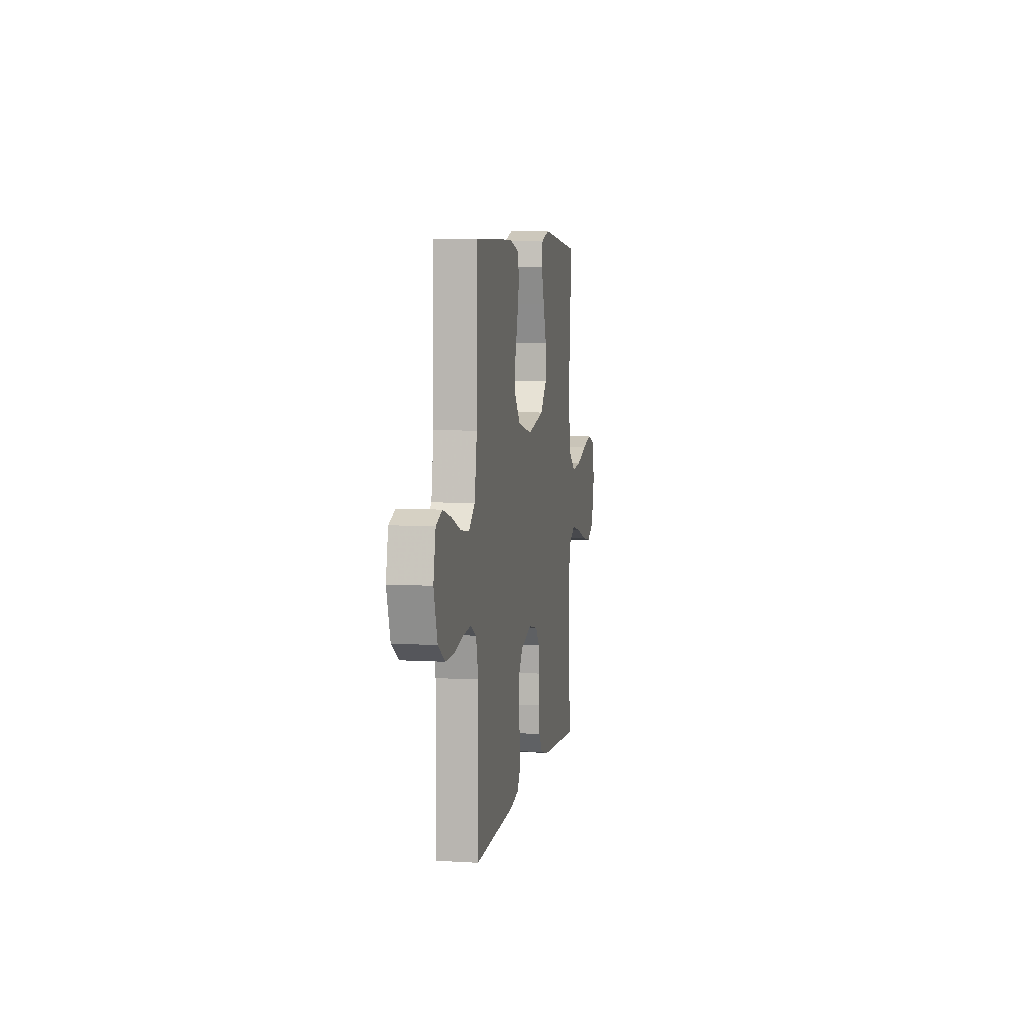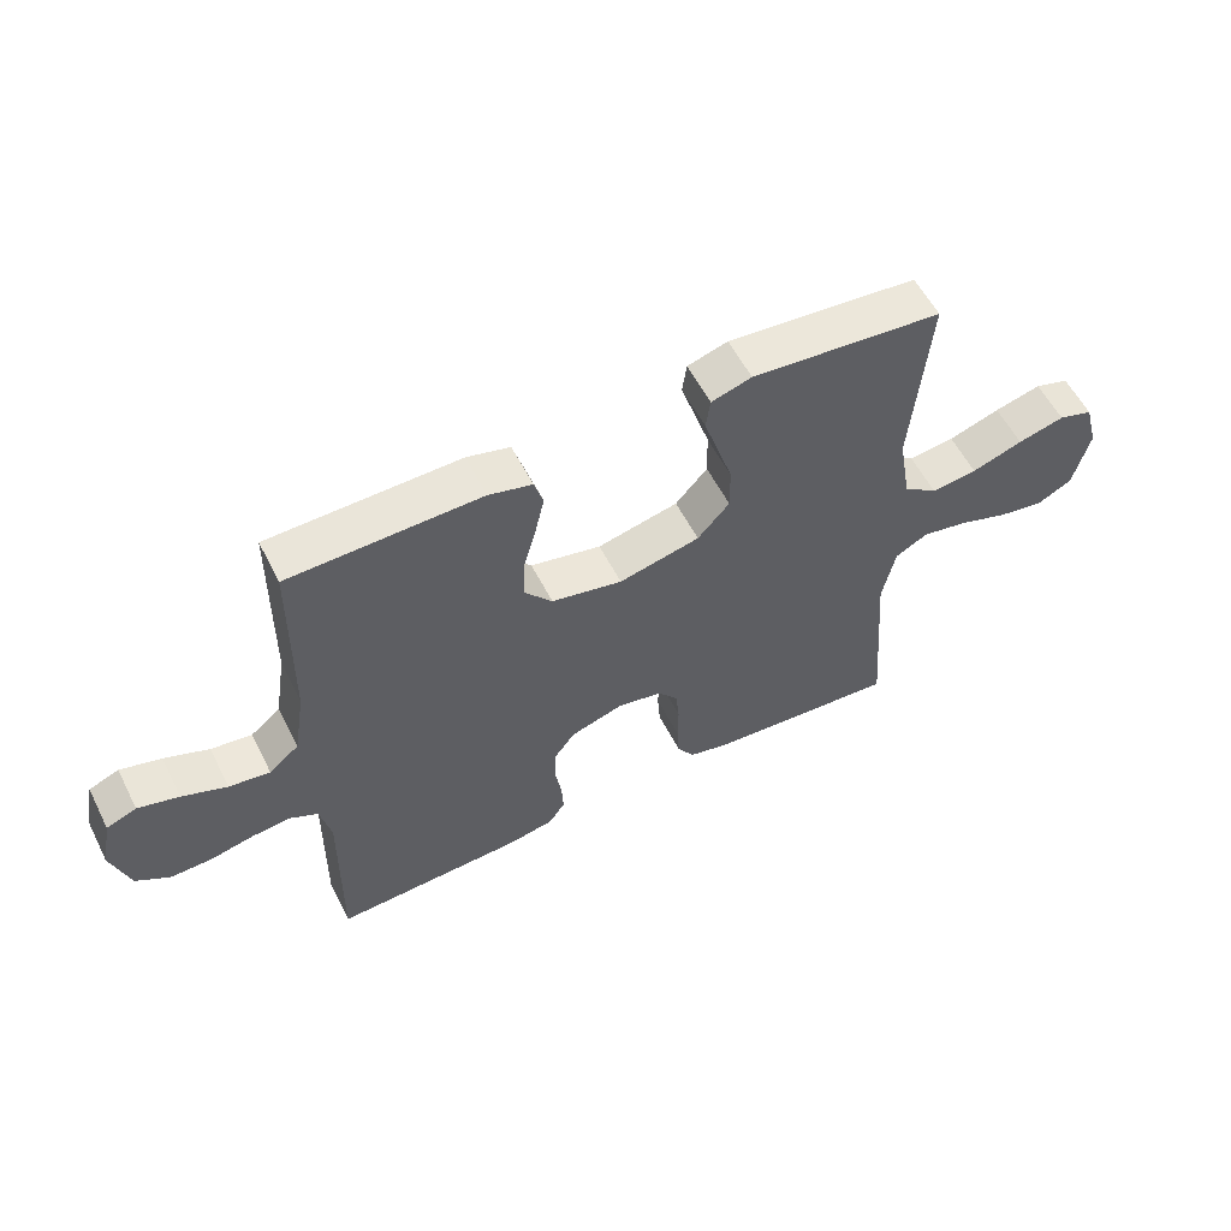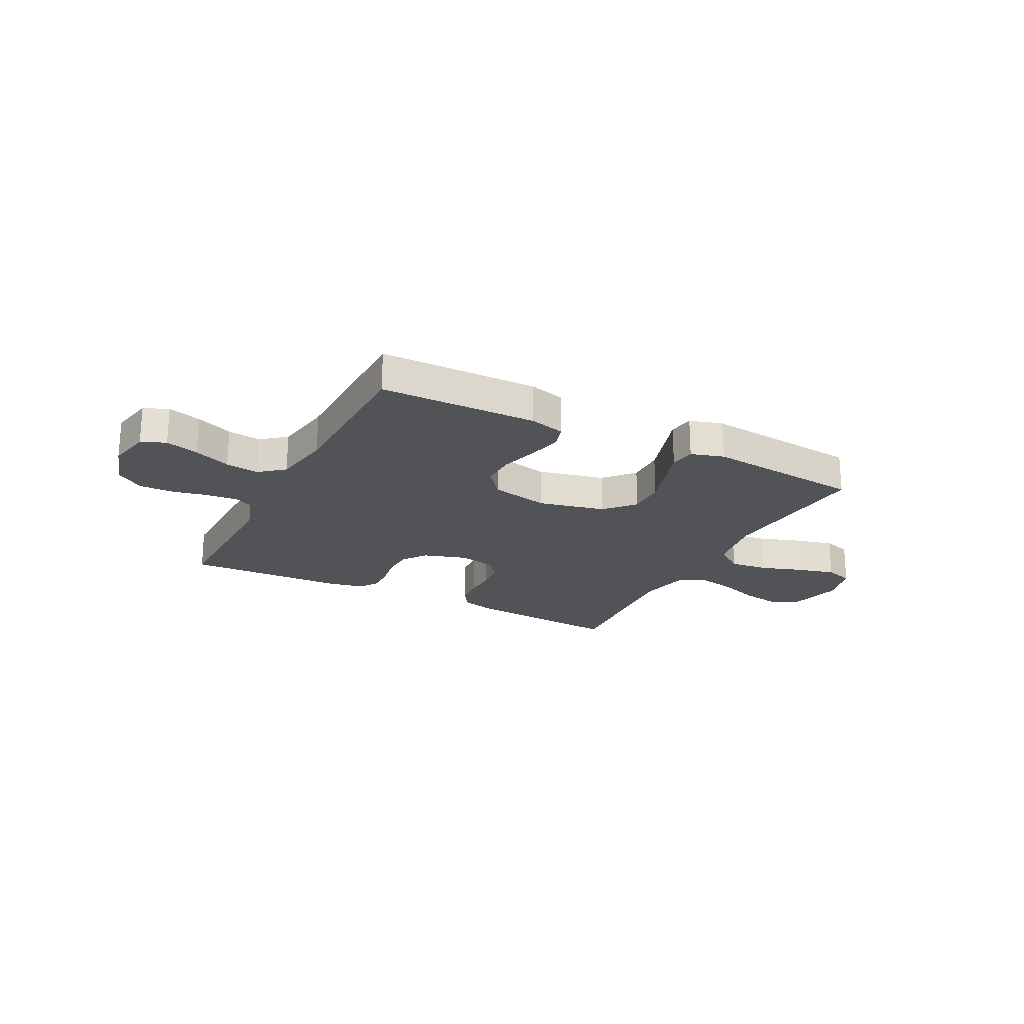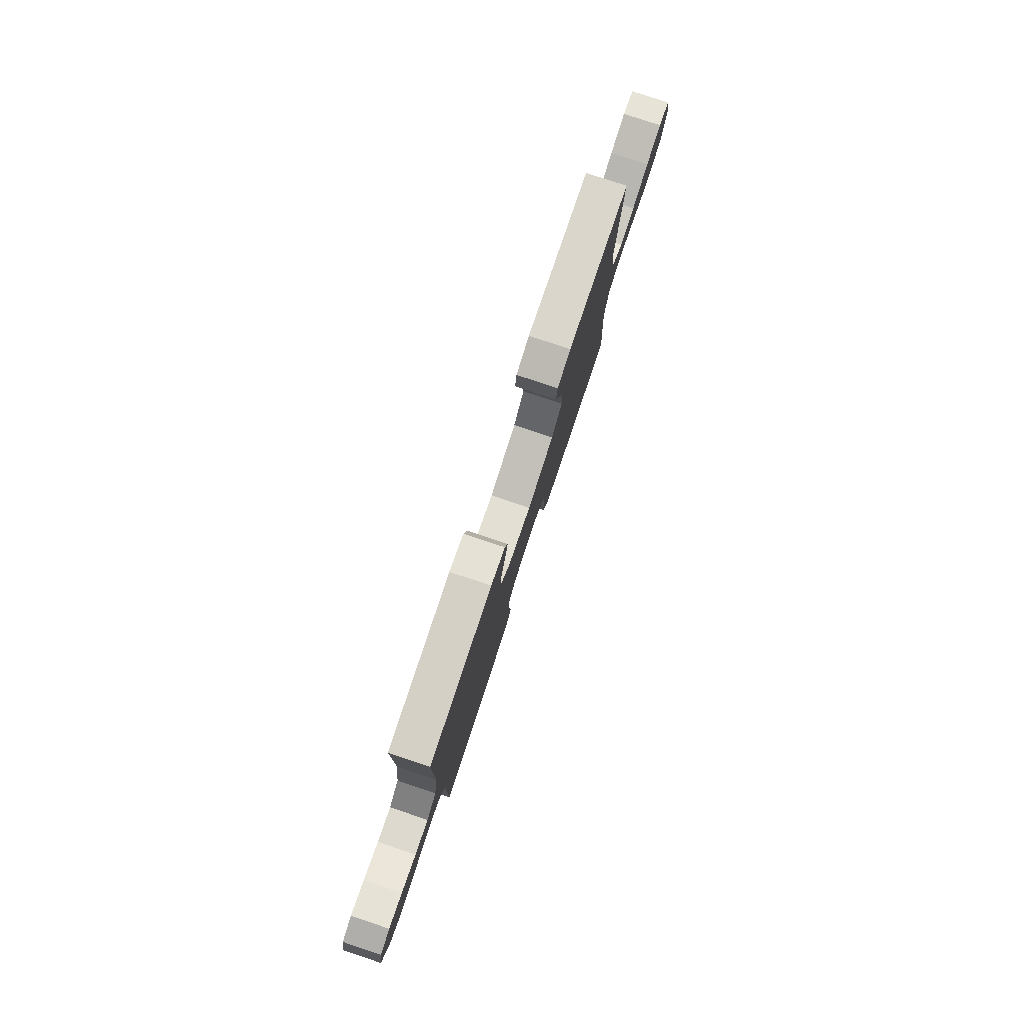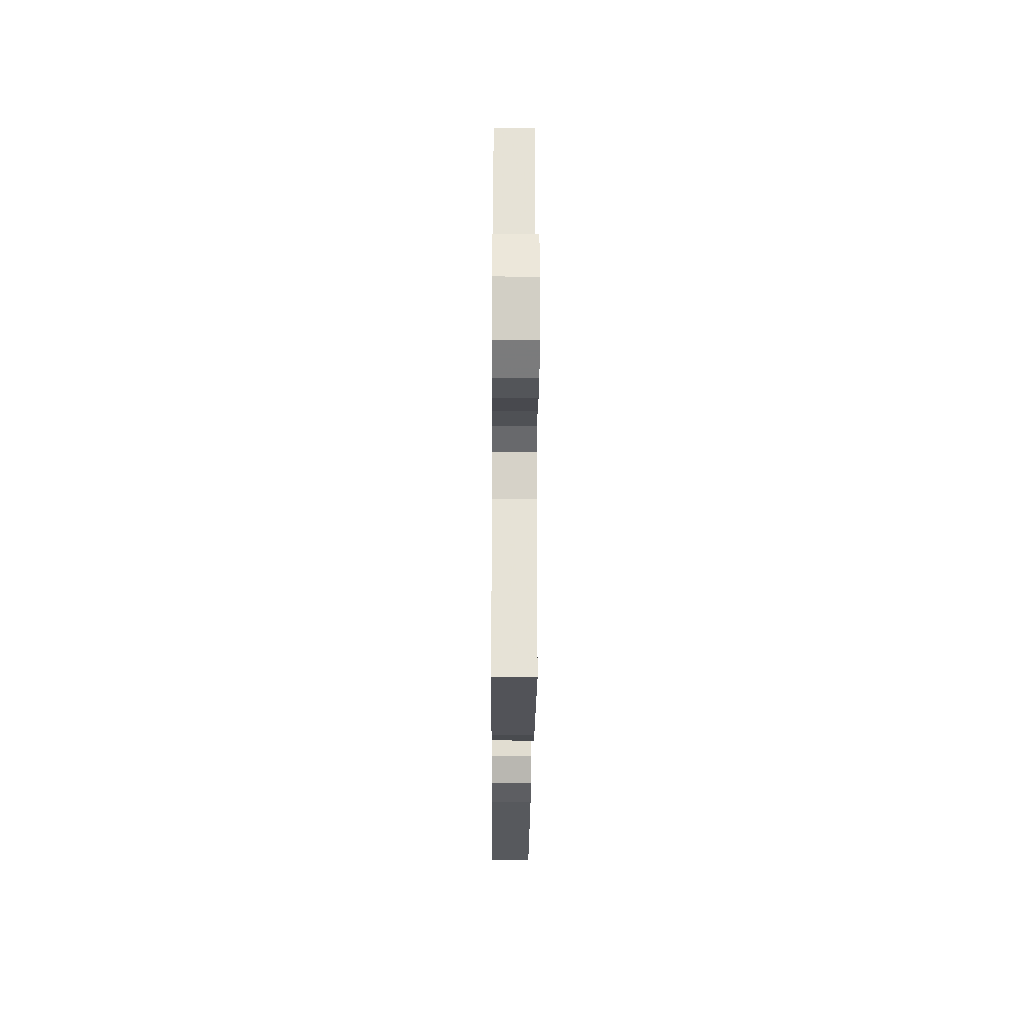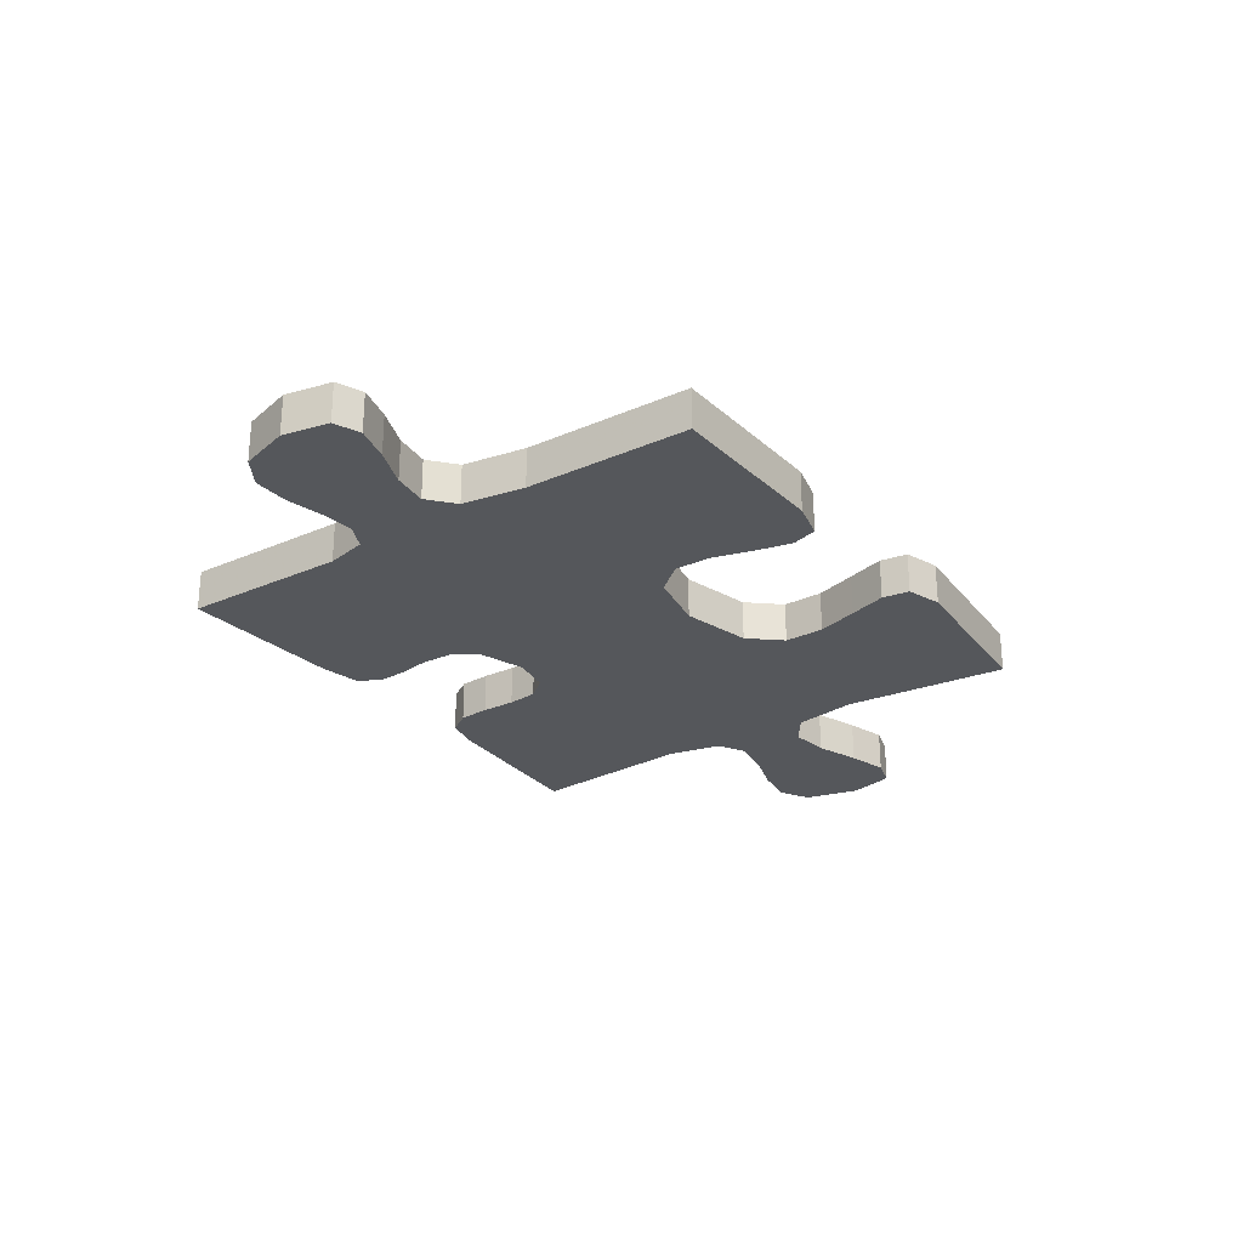
<metadata>
{"format":"obj","ext":"obj","renderer":"f3d","projection":"perspective","resolution":1024,"background":"white","views":[{"elev":6.3,"azim":-79.9,"up":"+Z"},{"elev":57.2,"azim":-26.8,"up":"+Z"},{"elev":-22.0,"azim":-27.3,"up":"+Y"},{"elev":79.5,"azim":-71.6,"up":"+Z"},{"elev":-25.2,"azim":-90.4,"up":"+Z"},{"elev":-26.5,"azim":-54.7,"up":"+Y"}]}
</metadata>
<code>
v -0.5 0.07 -0.5
v -0.496 0.07 -0.2
v -0.513 0.07 -0.126
v -0.557 0.07 -0.103
v -0.618 0.07 -0.109
v -0.686 0.07 -0.124
v -0.751 0.07 -0.125
v -0.803 0.07 -0.091
v -0.831 0.07 0
v -0.814 0.07 0.084
v -0.767 0.07 0.103
v -0.703 0.07 0.085
v -0.633 0.07 0.057
v -0.569 0.07 0.048
v -0.522 0.07 0.087
v -0.504 0.07 0.2
v -0.5 0.07 0.5
v -0.2 0.07 0.505
v -0.132 0.07 0.487
v -0.118 0.07 0.44
v -0.133 0.07 0.375
v -0.153 0.07 0.304
v -0.154 0.07 0.237
v -0.111 0.07 0.185
v 0 0.07 0.161
v 0.127 0.07 0.19
v 0.177 0.07 0.246
v 0.176 0.07 0.318
v 0.152 0.07 0.393
v 0.13 0.07 0.461
v 0.137 0.07 0.51
v 0.2 0.07 0.529
v 0.5 0.07 0.5
v 0.474 0.07 0.2
v 0.494 0.07 0.084
v 0.548 0.07 0.045
v 0.62 0.07 0.053
v 0.7 0.07 0.08
v 0.773 0.07 0.099
v 0.827 0.07 0.082
v 0.849 0.07 0
v 0.824 0.07 -0.1
v 0.769 0.07 -0.129
v 0.697 0.07 -0.116
v 0.619 0.07 -0.089
v 0.548 0.07 -0.075
v 0.497 0.07 -0.103
v 0.477 0.07 -0.2
v 0.5 0.07 -0.5
v 0.2 0.07 -0.477
v 0.137 0.07 -0.461
v 0.11 0.07 -0.42
v 0.106 0.07 -0.364
v 0.107 0.07 -0.303
v 0.101 0.07 -0.248
v 0.07 0.07 -0.209
v 0 0.07 -0.195
v -0.083 0.07 -0.221
v -0.116 0.07 -0.266
v -0.118 0.07 -0.323
v -0.108 0.07 -0.382
v -0.105 0.07 -0.435
v -0.13 0.07 -0.473
v -0.2 0.07 -0.487
v -0.5 0 -0.5
v -0.496 0 -0.2
v -0.513 0 -0.126
v -0.557 0 -0.103
v -0.618 0 -0.109
v -0.686 0 -0.124
v -0.751 0 -0.125
v -0.803 0 -0.091
v -0.831 0 0
v -0.814 0 0.084
v -0.767 0 0.103
v -0.703 0 0.085
v -0.633 0 0.057
v -0.569 0 0.048
v -0.522 0 0.087
v -0.504 0 0.2
v -0.5 0 0.5
v -0.2 0 0.505
v -0.132 0 0.487
v -0.118 0 0.44
v -0.133 0 0.375
v -0.153 0 0.304
v -0.154 0 0.237
v -0.111 0 0.185
v 0 0 0.161
v 0.127 0 0.19
v 0.177 0 0.246
v 0.176 0 0.318
v 0.152 0 0.393
v 0.13 0 0.461
v 0.137 0 0.51
v 0.2 0 0.529
v 0.5 0 0.5
v 0.474 0 0.2
v 0.494 0 0.084
v 0.548 0 0.045
v 0.62 0 0.053
v 0.7 0 0.08
v 0.773 0 0.099
v 0.827 0 0.082
v 0.849 0 0
v 0.824 0 -0.1
v 0.769 0 -0.129
v 0.697 0 -0.116
v 0.619 0 -0.089
v 0.548 0 -0.075
v 0.497 0 -0.103
v 0.477 0 -0.2
v 0.5 0 -0.5
v 0.2 0 -0.477
v 0.137 0 -0.461
v 0.11 0 -0.42
v 0.106 0 -0.364
v 0.107 0 -0.303
v 0.101 0 -0.248
v 0.07 0 -0.209
v 0 0 -0.195
v -0.083 0 -0.221
v -0.116 0 -0.266
v -0.118 0 -0.323
v -0.108 0 -0.382
v -0.105 0 -0.435
v -0.13 0 -0.473
v -0.2 0 -0.487
f 63 64 1 2
f 60 61 62 63
f 59 60 63 2
f 58 59 2 3
f 57 58 3 4
f 51 52 53 54
f 51 54 55
f 48 49 50 51
f 47 48 51 55
f 46 47 55 56
f 42 43 44 45
f 42 45 46
f 41 42 46
f 40 41 46
f 37 38 39 40
f 37 40 46 56
f 31 32 33 34
f 29 30 31 34
f 28 29 34 35
f 27 28 35
f 26 27 35 36
f 19 20 21 22
f 17 18 19 22
f 16 17 22 23
f 15 16 23 24
f 10 11 12 13
f 8 9 10 13
f 8 13 14
f 5 6 7 8
f 4 5 8 14
f 57 4 14 15
f 36 37 56 57
f 25 26 36 57
f 15 24 25 57
f 66 65 128 127
f 127 126 125 124
f 66 127 124 123
f 67 66 123 122
f 68 67 122 121
f 118 117 116 115
f 119 118 115
f 115 114 113 112
f 119 115 112 111
f 120 119 111 110
f 109 108 107 106
f 110 109 106
f 110 106 105
f 110 105 104
f 104 103 102 101
f 120 110 104 101
f 98 97 96 95
f 98 95 94 93
f 99 98 93 92
f 99 92 91
f 100 99 91 90
f 86 85 84 83
f 86 83 82 81
f 87 86 81 80
f 88 87 80 79
f 77 76 75 74
f 77 74 73 72
f 78 77 72
f 72 71 70 69
f 78 72 69 68
f 79 78 68 121
f 121 120 101 100
f 121 100 90 89
f 121 89 88 79
f 1 65 66 2
f 2 66 67 3
f 3 67 68 4
f 4 68 69 5
f 5 69 70 6
f 6 70 71 7
f 7 71 72 8
f 8 72 73 9
f 9 73 74 10
f 10 74 75 11
f 11 75 76 12
f 12 76 77 13
f 13 77 78 14
f 14 78 79 15
f 15 79 80 16
f 16 80 81 17
f 17 81 82 18
f 18 82 83 19
f 19 83 84 20
f 20 84 85 21
f 21 85 86 22
f 22 86 87 23
f 23 87 88 24
f 24 88 89 25
f 25 89 90 26
f 26 90 91 27
f 27 91 92 28
f 28 92 93 29
f 29 93 94 30
f 30 94 95 31
f 31 95 96 32
f 32 96 97 33
f 33 97 98 34
f 34 98 99 35
f 35 99 100 36
f 36 100 101 37
f 37 101 102 38
f 38 102 103 39
f 39 103 104 40
f 40 104 105 41
f 41 105 106 42
f 42 106 107 43
f 43 107 108 44
f 44 108 109 45
f 45 109 110 46
f 46 110 111 47
f 47 111 112 48
f 48 112 113 49
f 49 113 114 50
f 50 114 115 51
f 51 115 116 52
f 52 116 117 53
f 53 117 118 54
f 54 118 119 55
f 55 119 120 56
f 56 120 121 57
f 57 121 122 58
f 58 122 123 59
f 59 123 124 60
f 60 124 125 61
f 61 125 126 62
f 62 126 127 63
f 63 127 128 64
f 64 128 65 1

</code>
